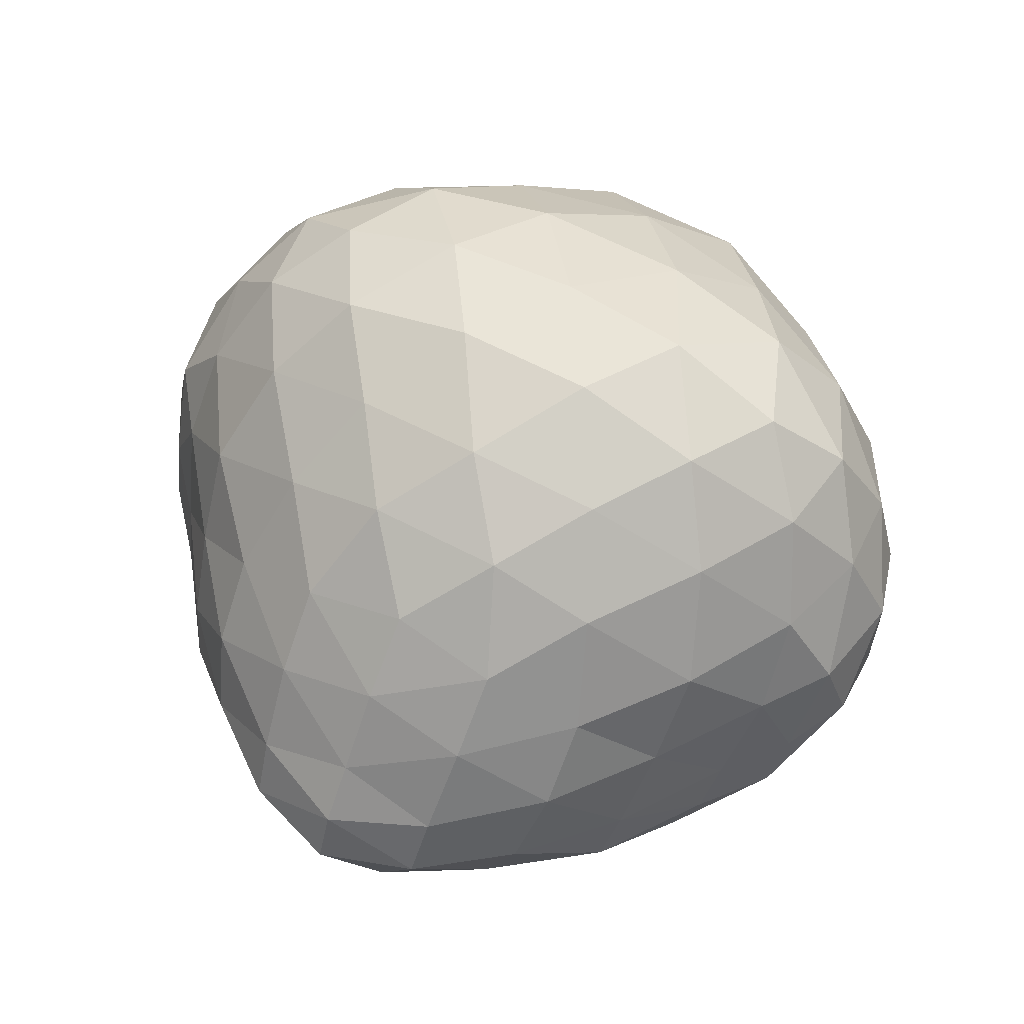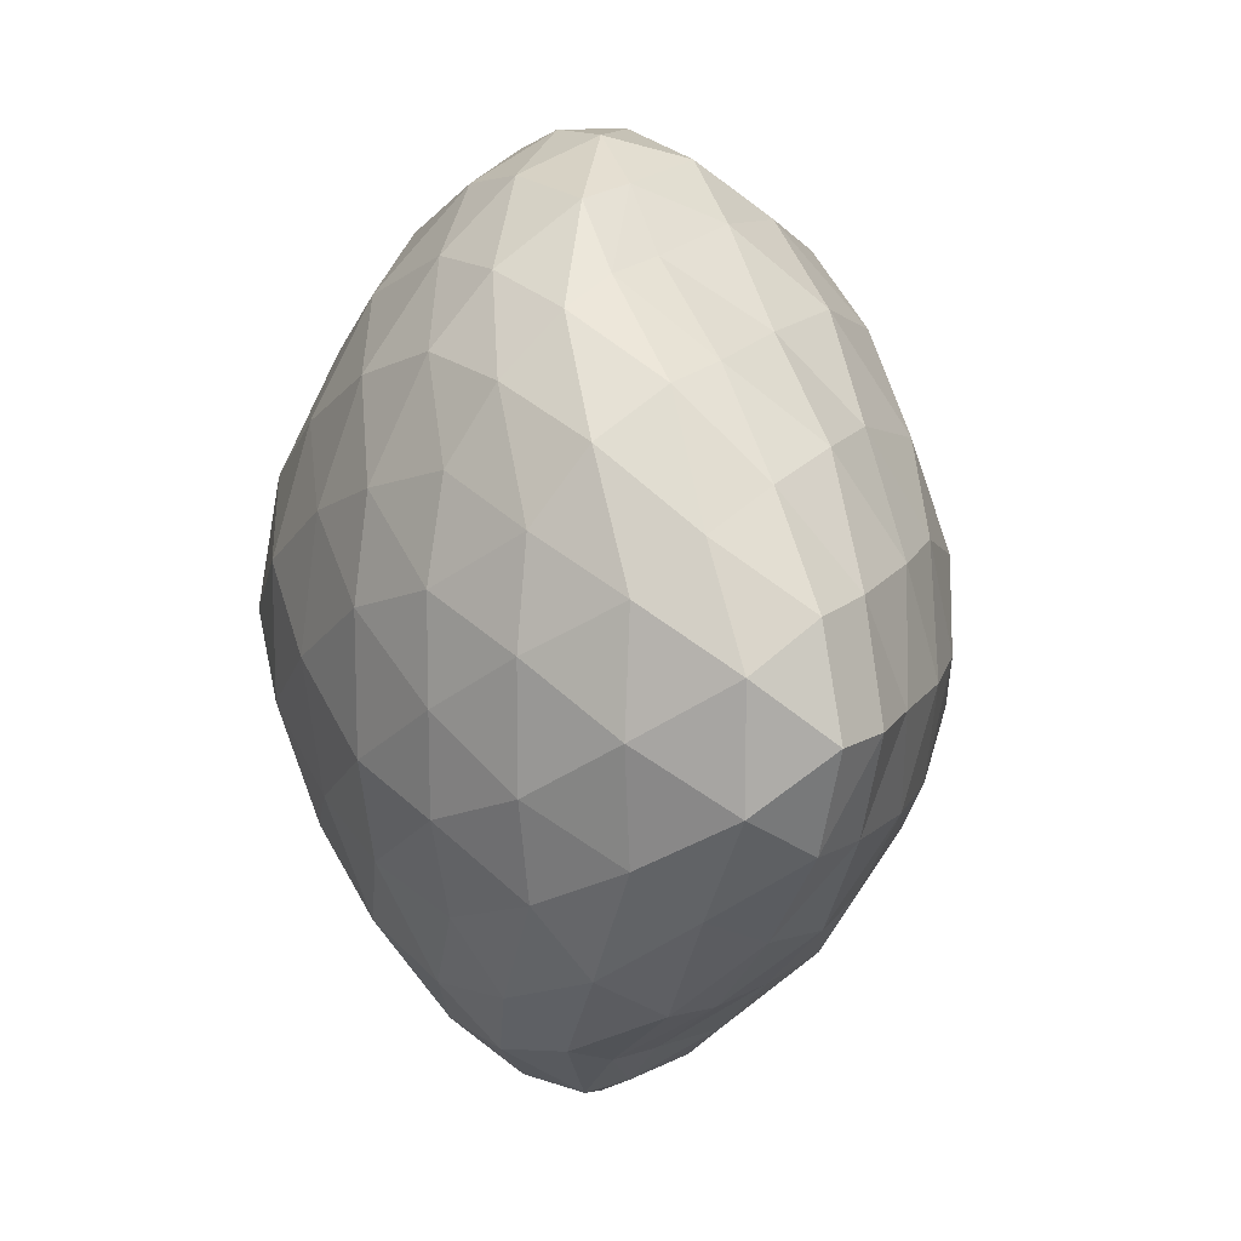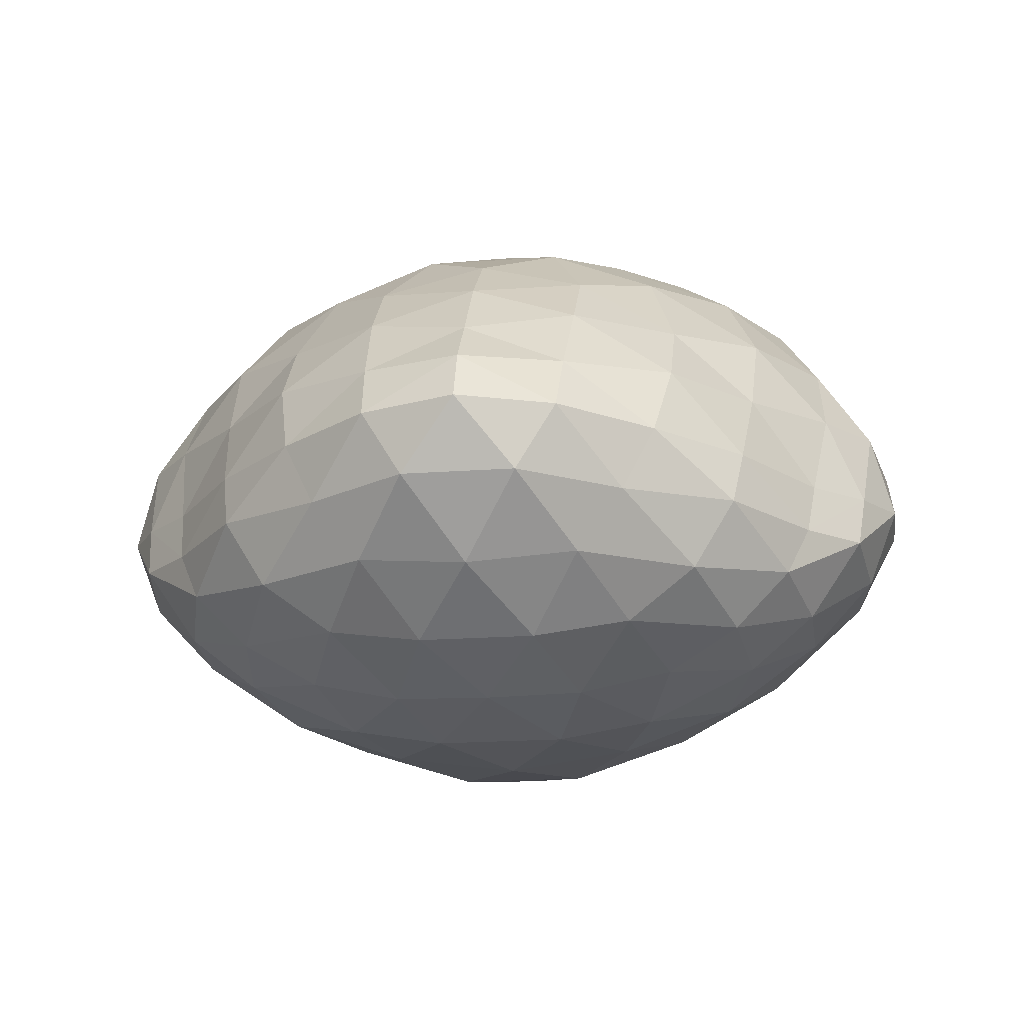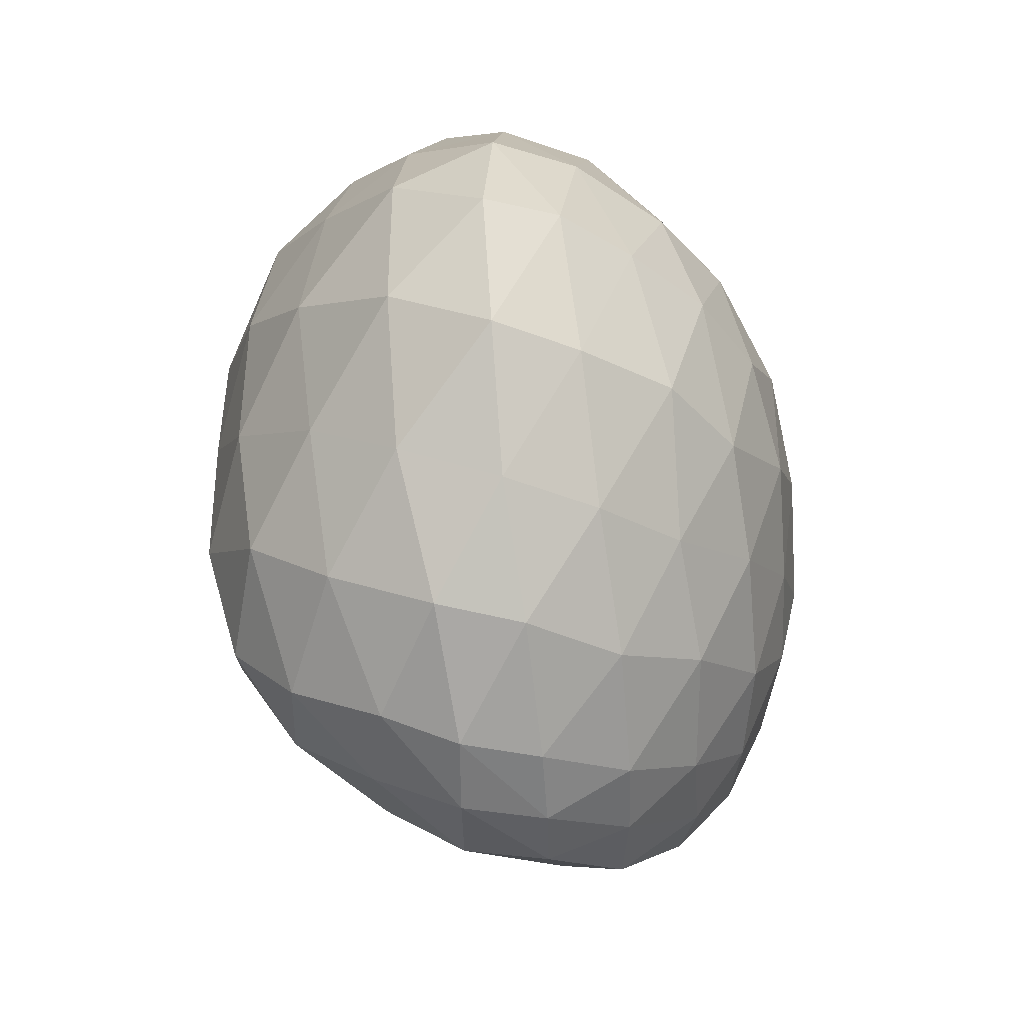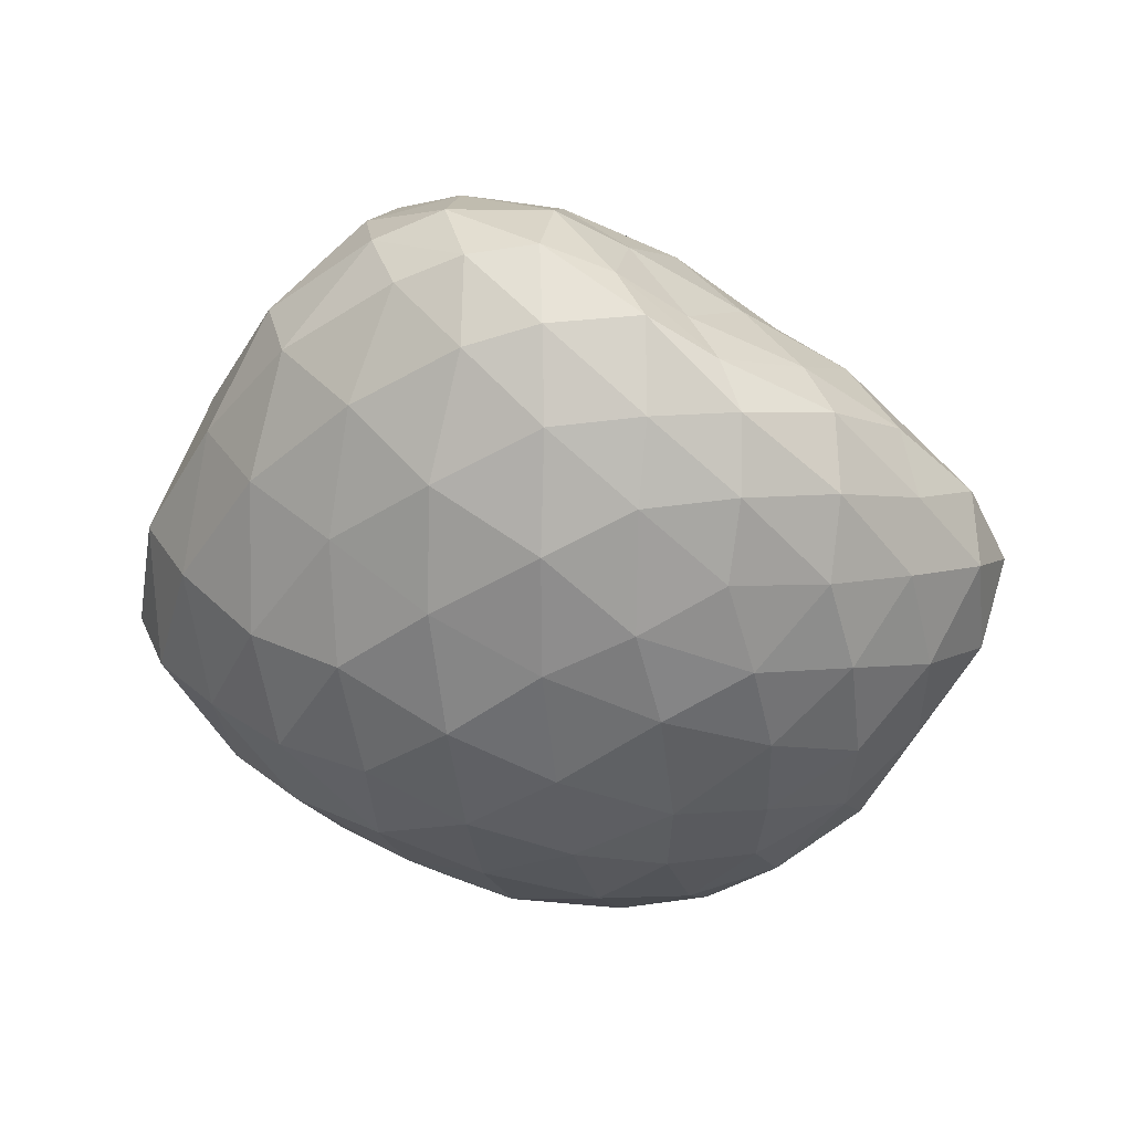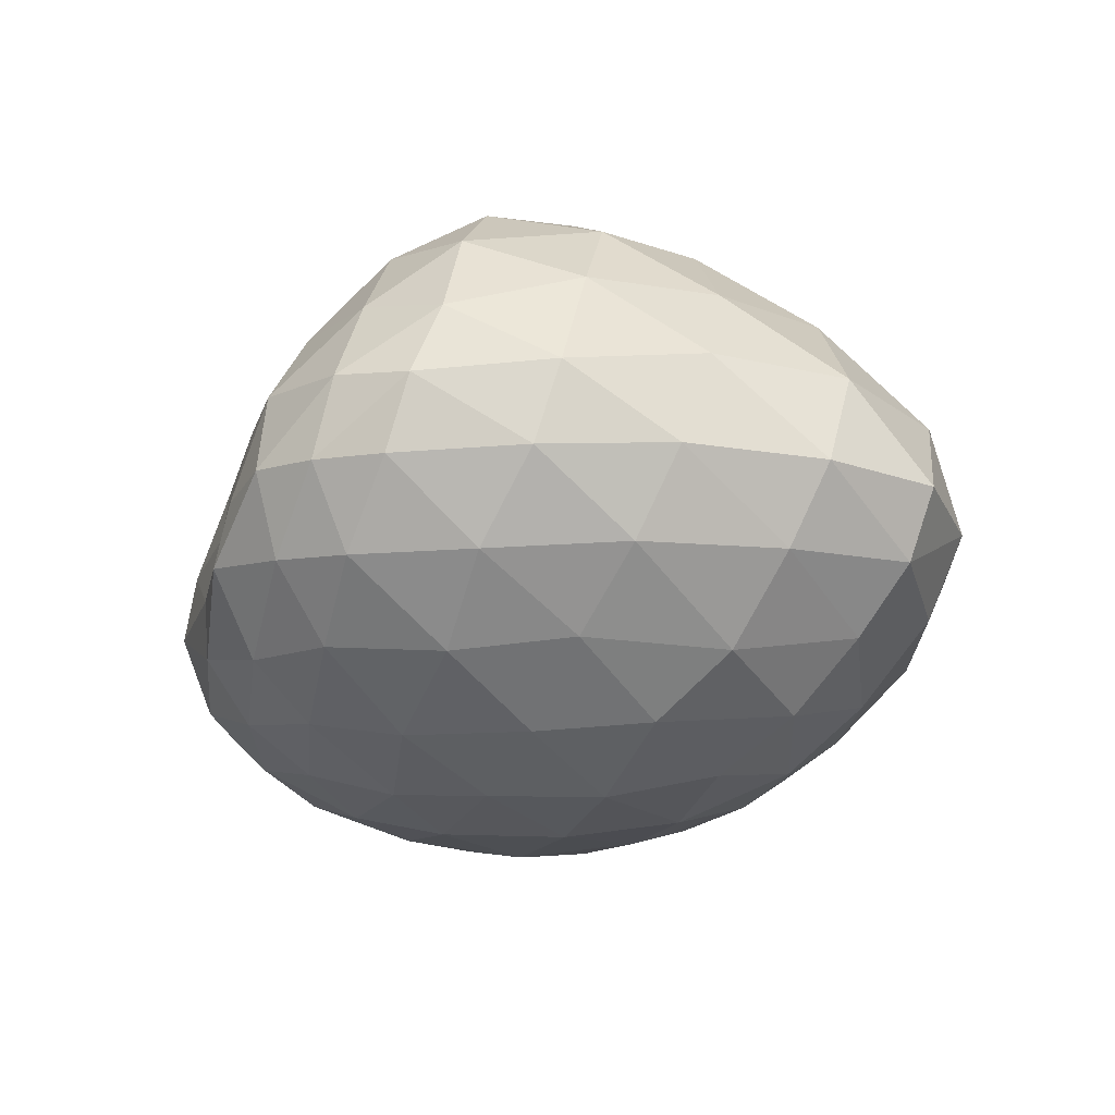
<metadata>
{"format":"obj","ext":"obj","renderer":"f3d","projection":"perspective","resolution":1024,"background":"white","views":[{"elev":63.1,"azim":117.9,"up":"+Y"},{"elev":13.5,"azim":62.1,"up":"+Z"},{"elev":-20.6,"azim":97.3,"up":"+Y"},{"elev":-41.7,"azim":-83.4,"up":"+Z"},{"elev":-47.2,"azim":6.7,"up":"+Y"},{"elev":-19.7,"azim":-143.3,"up":"+Y"}]}
</metadata>
<code>
o ColobotMesh_1_ColobotMesh_
v 0.305 -0.8557 -0.4441
v 1.557 -0.02044 -0.6609
v 1.173 0.5171 -0.7204
v 1.669 0.3576 0.000103
v 1.549 -0.4616 -0.3846
v 1.03 -0.3942 -1.105
v 1.549 -0.4616 0.3858
v 1.03 -0.828 0.000723
v 1.557 -0.02045 0.6617
v 1.03 -0.3942 1.107
v 1.173 0.5171 0.721
v 0.6048 1.087 -0.4742
v -0.1358 1.203 -0.000103
v 0.6048 1.087 0.4743
v 0.4263 0.03721 -1.53
v -0.8138 0.05178 0.869
v -0.7551 0.7159 0.5336
v 1.914 -0.007658 -0
v 1.211 0.8193 0
v 0.8791 -0.01132 -1.216
v 0.9383 -0.7283 -0.6604
v 0.9383 -0.7283 0.6621
v -0.7551 0.7159 -0.5337
v -0.8138 0.05178 -0.8692
v -0.9356 -0.4074 -0.000103
v -0.2032 0.5314 -1.343
v -0.3599 -0.4998 0.8097
v 0.305 -0.8557 0.445
v -0.3599 -0.4998 -0.8097
v 0.4031 -0.4887 -1.194
v 0.4031 -0.4887 1.195
v 0.4699 0.6166 -1.254
v 0.4699 0.6166 1.255
v -0.2032 0.5314 1.343
v 0.4263 0.03721 1.531
v 0.8791 -0.01132 1.218
v -0.02923 1.091 0.8987
v -0.02923 1.091 -0.8987
v -0.06471 0.005609 -1.454
v -0.3619 -0.7956 -0
v -0.06471 0.005608 1.454
v -1.25 0.06868 0
v -0.6726 -0.6348 -5.3e-05
v 1.457 0.6047 4.9e-05
v -0.5593 0.3062 -1.172
v -0.1534 0.2714 -1.444
v -0.8518 0.3993 -0.7428
v 1.325 -0.6929 -0.203
v -0.04137 -0.8696 -0.2262
v -0.6995 -0.5112 -0.4198
v 0.5653 0.9098 0.9055
v 1.802 -0.2452 0.1989
v 0.2378 1.224 0.2477
v 1.233 0.7136 -0.3751
v 0.7503 -0.1936 1.378
v -0.4804 0.01349 1.217
v 1.27 -0.6328 0.5406
v 0.4228 -0.2453 1.423
v 0.6604 0.01178 1.407
v 0.1541 -0.2705 1.377
v 1.682 0.2002 0.3543
v 1.328 -0.4621 -0.7785
v -0.6995 -0.5112 0.4197
v 0.6771 -0.6526 -0.9566
v -0.09456 1.206 0.4714
v -0.4804 0.01346 -1.217
v -0.1534 0.2714 1.444
v -1.146 -0.1807 -5.1e-05
v 0.677 -0.6526 0.9579
v 0.842 0.5932 1.02
v -0.1336 0.8548 1.164
v 1.246 -0.01245 0.9617
v 0.1052 0.2985 1.519
v 0.1269 0.6086 1.359
v 0.1269 0.6086 -1.358
v 0.4631 0.3354 -1.448
v 1.4 0.2586 0.718
v 1.27 -0.6327 -0.5391
v 1.246 -0.01248 -0.9604
v -0.8518 0.3993 0.7427
v 0.4229 -0.2453 -1.422
v 0.9175 0.8481 -0.6199
v -0.4216 0.9701 -0.7521
v 1.8 -0.01061 -0.3396
v 0.6755 -0.8977 -0.2286
v 0.2378 1.224 -0.2478
v 0.6268 -0.8282 -0.5645
v 1.005 -0.5896 -0.9115
v -0.8246 0.7733 -5.4e-05
v 0.5653 0.9098 -0.9051
v 0.009147 -0.5366 1.037
v 1.598 -0.256 0.55
v 1.8 -0.0106 0.3399
v 1.47 0.4769 -0.3727
v 0.6961 0.3249 1.275
v 0.287 1.142 -0.7118
v -0.2428 -0.2802 -1.19
v 0.9175 0.8481 0.6202
v -1.099 0.4063 -0.2753
v 0.9957 -0.8117 -0.3366
v -0.4916 1.032 -0.2811
v 0.6961 0.3249 -1.274
v 1.598 -0.256 -0.549
v 0.1053 0.2985 -1.519
v 1.4 0.2585 -0.7173
v -0.9584 -0.2257 -0.4655
v -0.5301 0.6703 -0.9974
v -0.9584 -0.2257 0.4653
v 0.9308 0.9914 -0.2426
v -0.6341 -0.2487 -0.8788
v 0.731 -0.4717 1.188
v 0.731 -0.4717 -1.187
v 0.3509 -0.7224 -0.8487
v -0.2428 -0.2802 1.19
v -0.1336 0.8548 -1.164
v -0.04138 -0.8696 0.2267
v 1.828 0.1788 4.1e-05
v -0.6341 -0.2487 0.8786
v 0.1797 0.01572 1.532
v 0.3001 -0.9174 0.000466
v -1.116 0.05397 -0.45
v 0.7503 -0.1936 -1.377
v -0.4916 1.032 0.281
v -0.5593 0.3062 1.172
v 0.9725 -0.2129 1.187
v 1.597 -0.5037 0.000566
v -0.4216 0.9701 0.752
v 0.1541 -0.2704 -1.377
v 0.287 1.142 0.7118
v 0.8419 0.5932 -1.019
v 0.3509 -0.7224 0.8496
v 1.328 -0.4621 0.7798
v 1.005 -0.5896 0.9131
v 0.9308 0.9914 0.2427
v 0.6604 0.01177 -1.405
v 0.1797 0.01571 -1.532
v -0.04491 -0.7307 0.651
v 1.057 0.2737 -0.9994
v 1.333 -0.2206 0.9254
v -0.09455 1.206 -0.4715
v 0.009169 -0.5366 -1.037
v -1.115 0.05398 0.4499
v 0.6268 -0.8282 0.5659
v 0.9957 -0.8117 0.3382
v 0.9725 -0.2129 -1.186
v 1.325 -0.6929 0.2043
v -0.3888 -0.7041 -0.4182
v 0.4631 0.3354 1.449
v 0.2221 0.9079 1.118
v 1.333 -0.2206 -0.9242
v 1.47 0.4769 0.3731
v 1.682 0.2001 -0.3538
v 1.802 -0.2452 -0.1984
v 0.2221 0.9079 -1.117
v 1.057 0.2738 1.001
v 0.6755 -0.8977 0.2297
v -0.3888 -0.7041 0.4182
v 0.6303 1.151 4.1e-05
v -1.099 0.4063 0.2753
v -0.5301 0.6703 0.9974
v -0.0449 -0.7307 -0.6506
v 1.233 0.7137 0.3754
f 2 105 152
f 5 62 103
f 7 146 126
f 9 139 92
f 4 151 61
f 12 86 158
f 15 104 76
f 1 161 113
f 31 91 131
f 33 74 148
f 12 82 90
f 15 122 81
f 1 85 120
f 31 111 58
f 33 70 51
f 23 107 47
f 24 110 106
f 25 63 108
f 16 124 80
f 17 123 89
f 2 152 84
f 3 54 94
f 20 138 79
f 5 103 153
f 6 145 150
f 21 88 78
f 7 126 52
f 8 100 48
f 22 144 57
f 9 92 93
f 10 133 132
f 36 125 72
f 4 61 117
f 11 155 77
f 19 162 44
f 12 158 109
f 13 65 53
f 38 140 96
f 15 76 135
f 26 115 75
f 39 46 136
f 1 113 87
f 29 97 141
f 40 147 49
f 31 131 69
f 27 157 137
f 41 114 60
f 33 148 95
f 34 67 73
f 37 71 149
f 12 90 96
f 3 138 130
f 19 54 109
f 15 81 136
f 6 88 112
f 20 145 135
f 1 120 49
f 8 144 156
f 21 100 87
f 31 58 60
f 10 125 55
f 22 133 69
f 33 51 149
f 11 162 98
f 36 155 95
f 23 47 99
f 26 46 45
f 38 115 83
f 24 106 121
f 29 147 50
f 39 97 66
f 25 108 68
f 27 114 118
f 40 157 43
f 16 80 142
f 34 71 160
f 41 67 56
f 17 89 159
f 13 140 101
f 37 65 127
f 152 94 4
f 152 105 94
f 105 3 94
f 103 150 2
f 103 62 150
f 62 6 150
f 126 48 5
f 126 146 48
f 146 8 48
f 92 132 7
f 92 139 132
f 139 10 132
f 61 77 9
f 61 151 77
f 151 11 77
f 158 53 14
f 158 86 53
f 86 13 53
f 76 75 32
f 76 104 75
f 104 26 75
f 113 141 30
f 113 161 141
f 161 29 141
f 131 137 28
f 131 91 137
f 91 27 137
f 148 73 35
f 148 74 73
f 74 34 73
f 90 130 32
f 90 82 130
f 82 3 130
f 81 112 30
f 81 122 112
f 122 6 112
f 120 156 28
f 120 85 156
f 85 8 156
f 58 55 35
f 58 111 55
f 111 10 55
f 51 98 14
f 51 70 98
f 70 11 98
f 47 45 24
f 47 107 45
f 107 26 45
f 106 50 25
f 106 110 50
f 110 29 50
f 108 118 16
f 108 63 118
f 63 27 118
f 80 160 17
f 80 124 160
f 124 34 160
f 89 101 23
f 89 123 101
f 123 13 101
f 84 117 18
f 84 152 117
f 152 4 117
f 94 44 4
f 94 54 44
f 54 19 44
f 79 105 2
f 79 138 105
f 138 3 105
f 153 84 18
f 153 103 84
f 103 2 84
f 150 79 2
f 150 145 79
f 145 20 79
f 78 62 5
f 78 88 62
f 88 6 62
f 52 153 18
f 52 126 153
f 126 5 153
f 48 78 5
f 48 100 78
f 100 21 78
f 57 146 7
f 57 144 146
f 144 8 146
f 93 52 18
f 93 92 52
f 92 7 52
f 132 57 7
f 132 133 57
f 133 22 57
f 72 139 9
f 72 125 139
f 125 10 139
f 117 93 18
f 117 61 93
f 61 9 93
f 77 72 9
f 77 155 72
f 155 36 72
f 44 151 4
f 44 162 151
f 162 11 151
f 109 134 19
f 109 158 134
f 158 14 134
f 53 129 14
f 53 65 129
f 65 37 129
f 96 86 12
f 96 140 86
f 140 13 86
f 135 102 20
f 135 76 102
f 76 32 102
f 75 154 32
f 75 115 154
f 115 38 154
f 136 104 15
f 136 46 104
f 46 26 104
f 87 64 21
f 87 113 64
f 113 30 64
f 141 128 30
f 141 97 128
f 97 39 128
f 49 161 1
f 49 147 161
f 147 29 161
f 69 143 22
f 69 131 143
f 131 28 143
f 137 116 28
f 137 157 116
f 157 40 116
f 60 91 31
f 60 114 91
f 114 27 91
f 95 59 36
f 95 148 59
f 148 35 59
f 73 119 35
f 73 67 119
f 67 41 119
f 149 74 33
f 149 71 74
f 71 34 74
f 96 154 38
f 96 90 154
f 90 32 154
f 130 102 32
f 130 138 102
f 138 20 102
f 109 82 12
f 109 54 82
f 54 3 82
f 136 128 39
f 136 81 128
f 81 30 128
f 112 64 30
f 112 88 64
f 88 21 64
f 135 122 15
f 135 145 122
f 145 6 122
f 49 116 40
f 49 120 116
f 120 28 116
f 156 143 28
f 156 144 143
f 144 22 143
f 87 85 1
f 87 100 85
f 100 8 85
f 60 119 41
f 60 58 119
f 58 35 119
f 55 59 35
f 55 125 59
f 125 36 59
f 69 111 31
f 69 133 111
f 133 10 111
f 149 129 37
f 149 51 129
f 51 14 129
f 98 134 14
f 98 162 134
f 162 19 134
f 95 70 33
f 95 155 70
f 155 11 70
f 99 121 42
f 99 47 121
f 47 24 121
f 45 66 24
f 45 46 66
f 46 39 66
f 83 107 23
f 83 115 107
f 115 26 107
f 121 68 42
f 121 106 68
f 106 25 68
f 50 43 25
f 50 147 43
f 147 40 43
f 66 110 24
f 66 97 110
f 97 29 110
f 68 142 42
f 68 108 142
f 108 16 142
f 118 56 16
f 118 114 56
f 114 41 56
f 43 63 25
f 43 157 63
f 157 27 63
f 142 159 42
f 142 80 159
f 80 17 159
f 160 127 17
f 160 71 127
f 71 37 127
f 56 124 16
f 56 67 124
f 67 34 124
f 159 99 42
f 159 89 99
f 89 23 99
f 101 83 23
f 101 140 83
f 140 38 83
f 127 123 17
f 127 65 123
f 65 13 123

</code>
